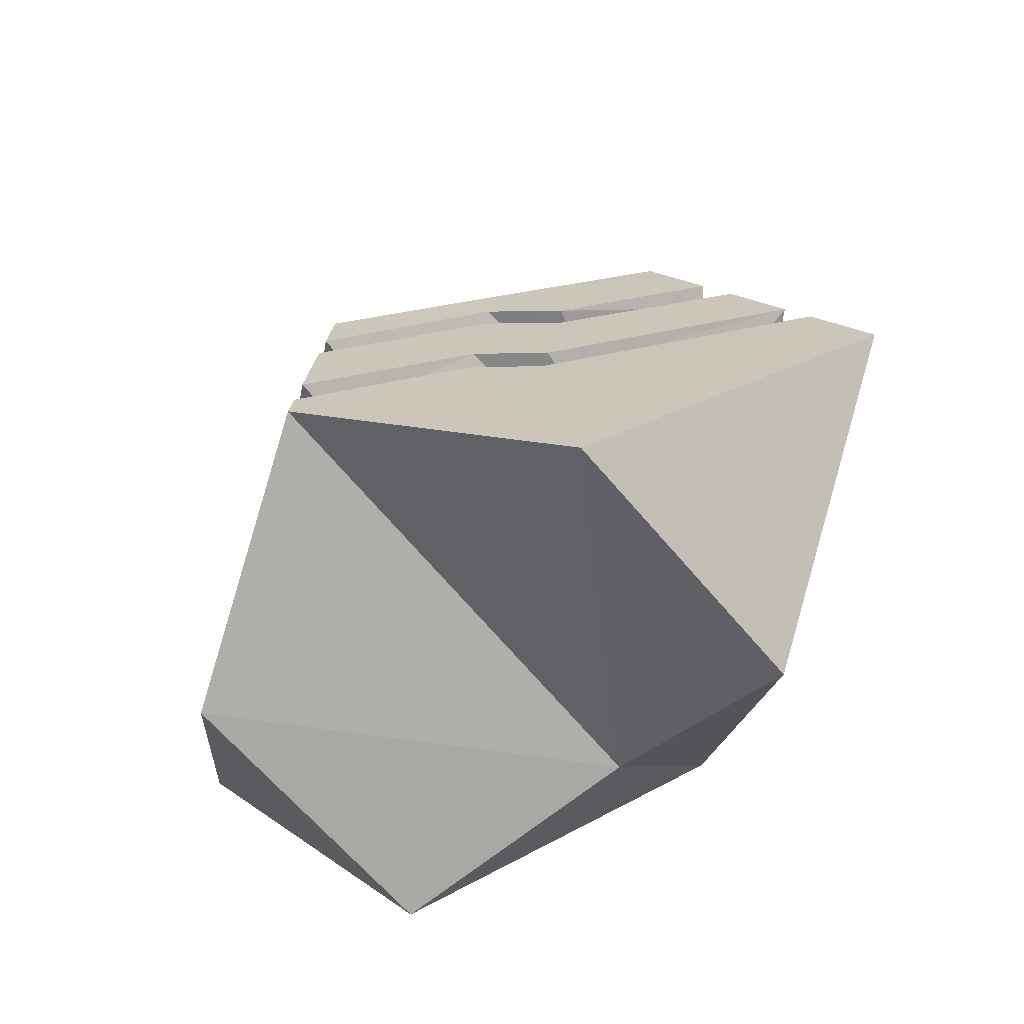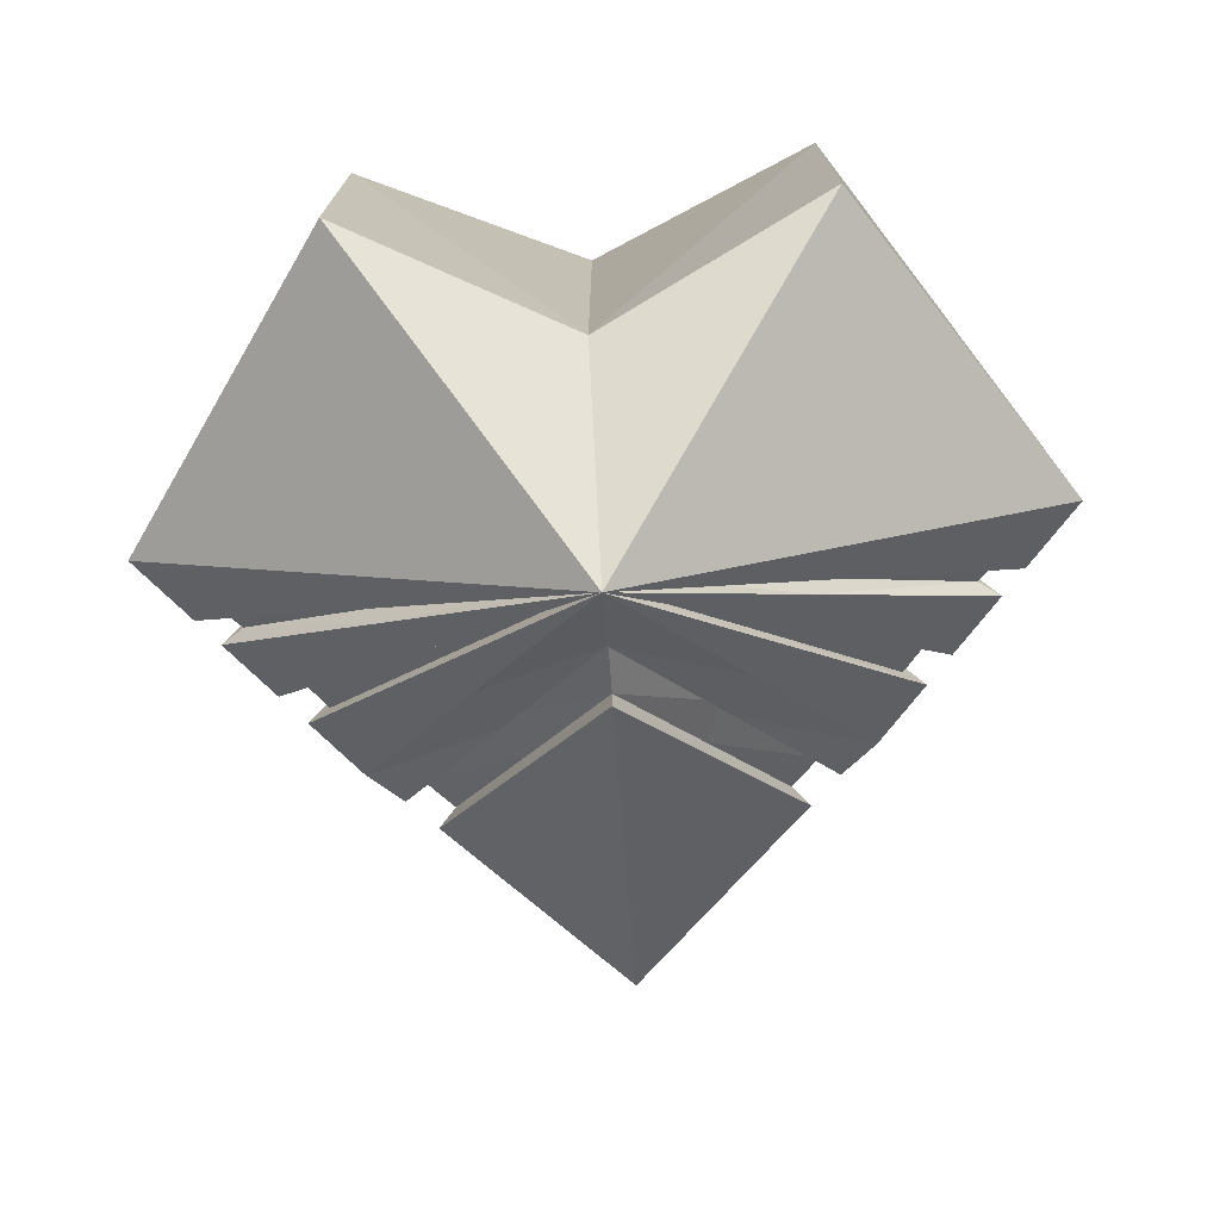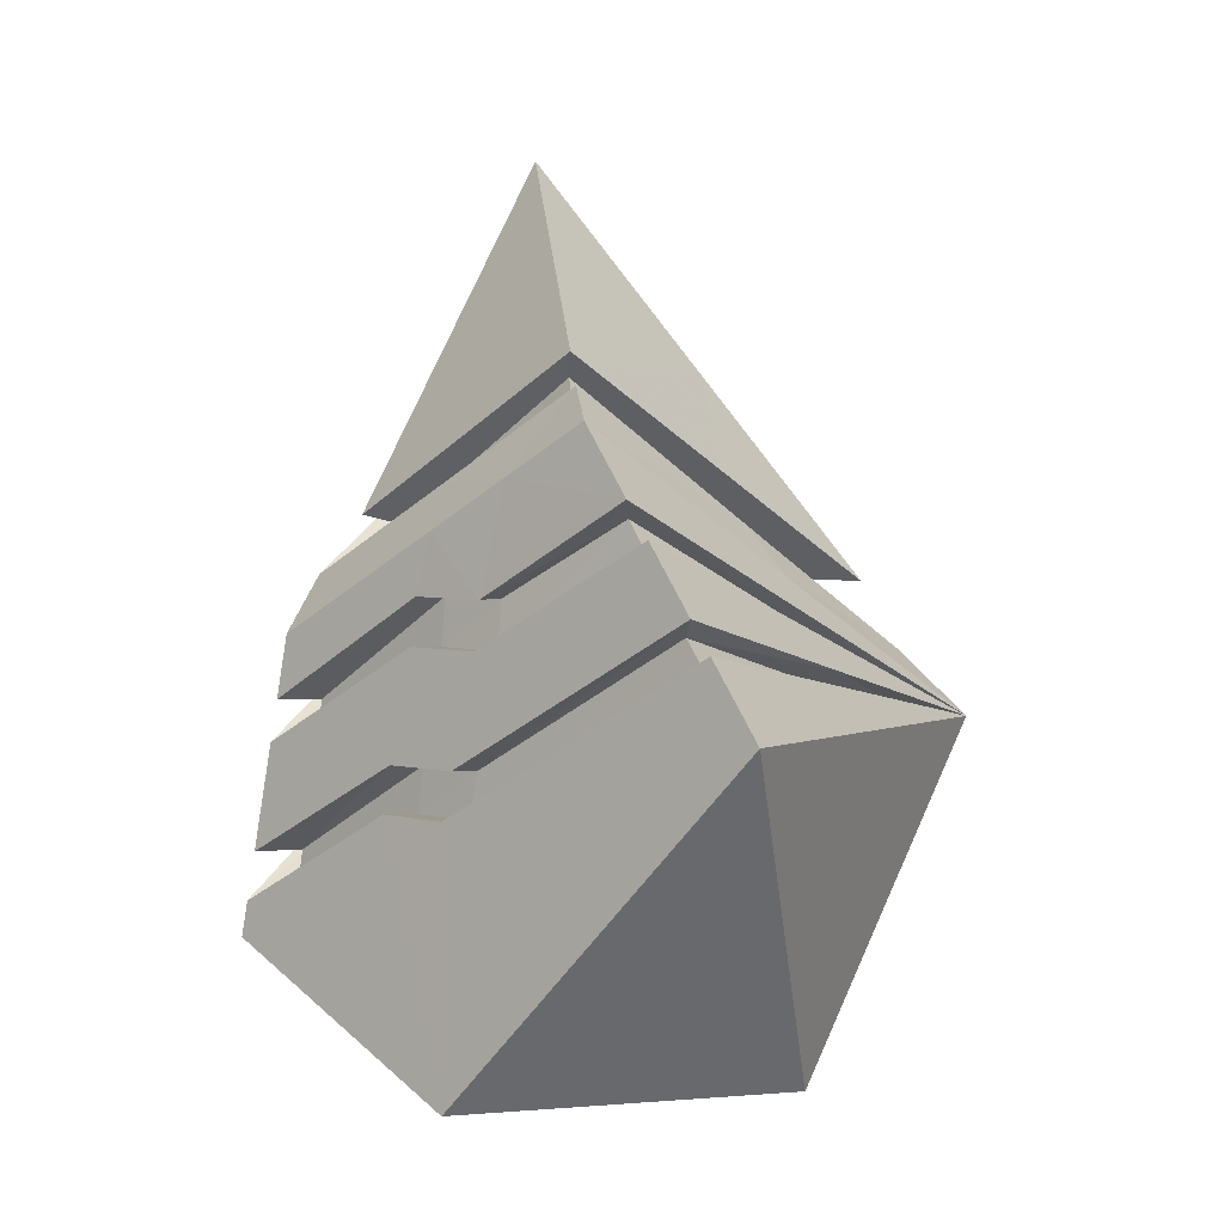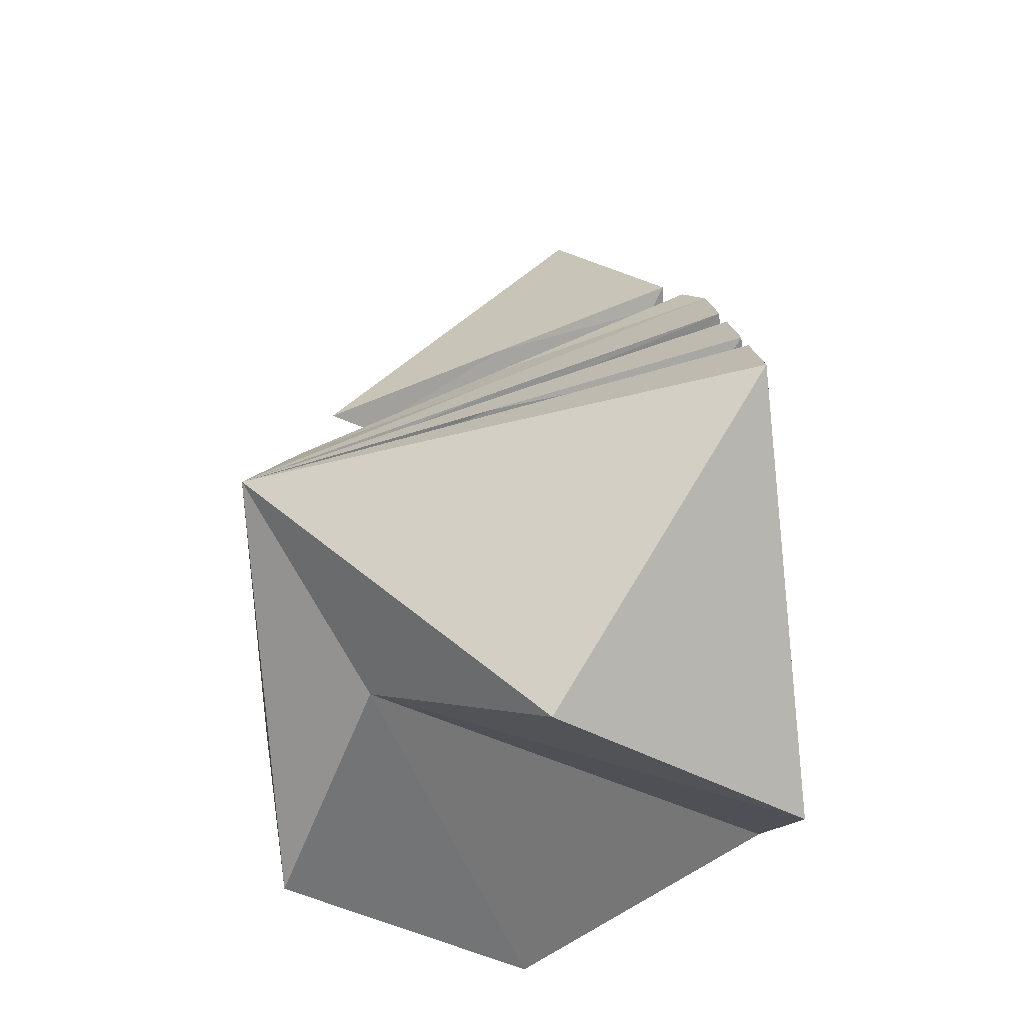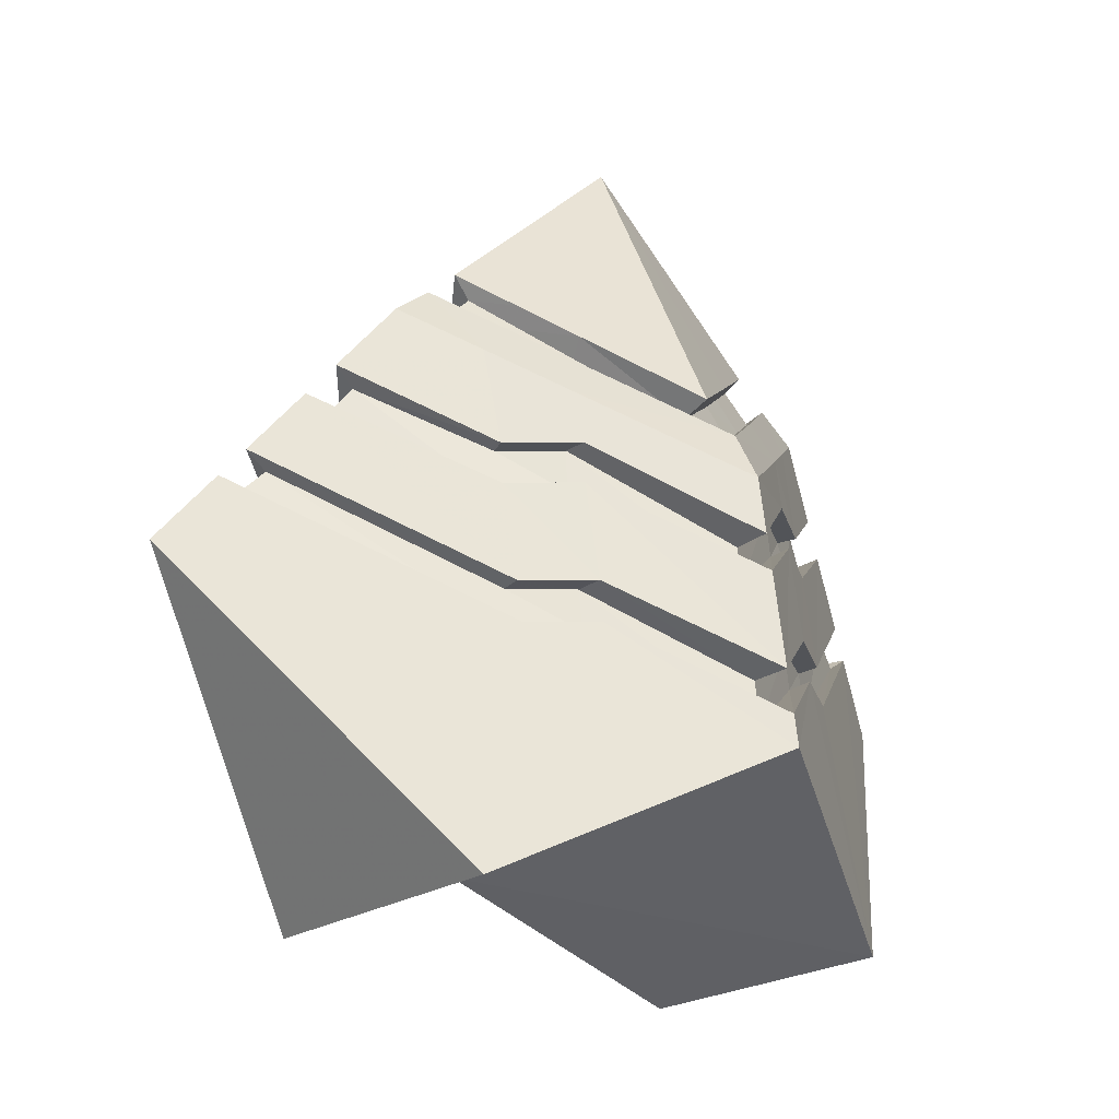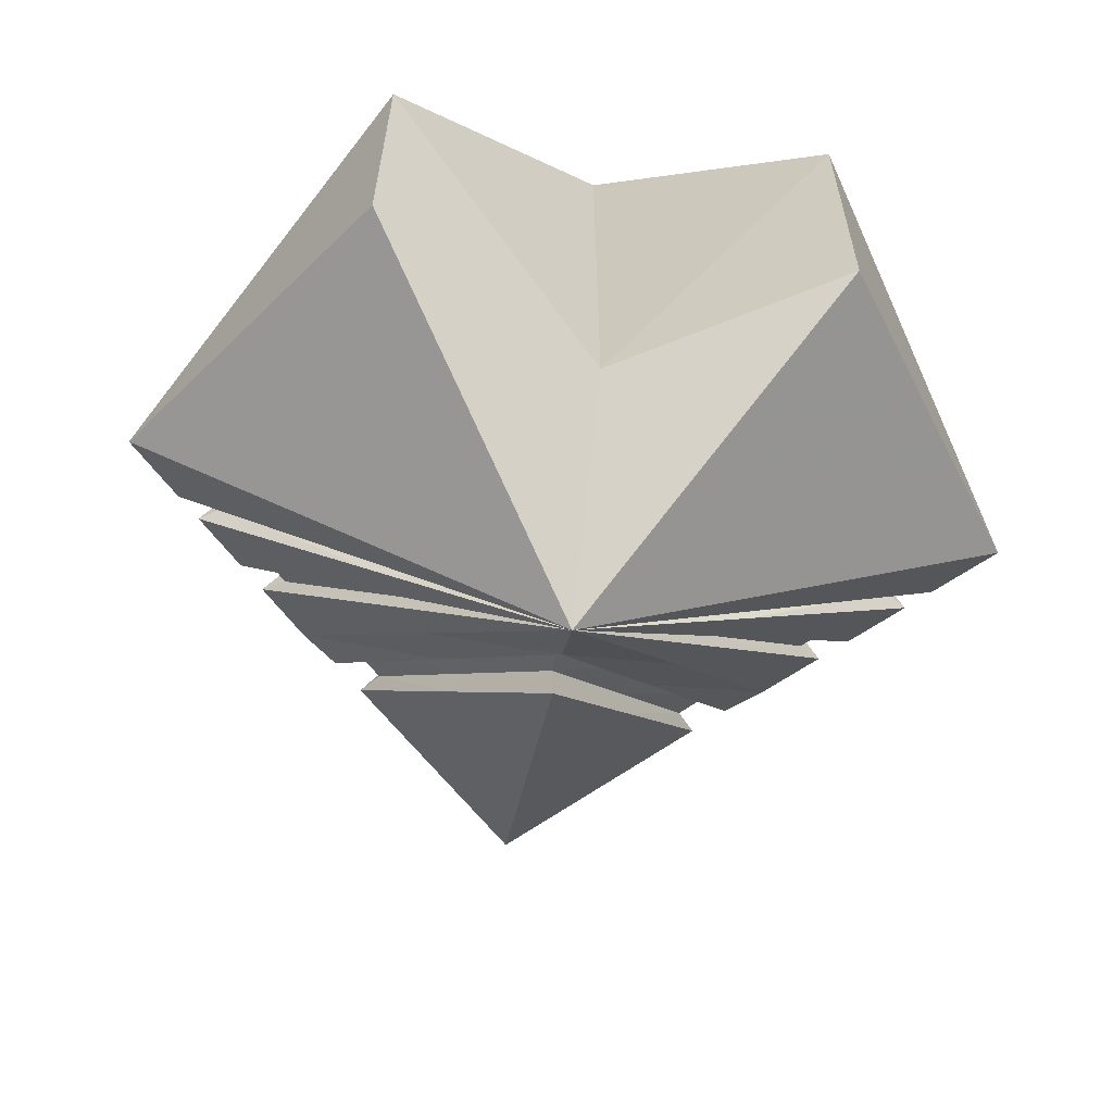
<metadata>
{"format":"obj","ext":"obj","renderer":"f3d","projection":"perspective","resolution":1024,"background":"white","views":[{"elev":-61.4,"azim":38.4,"up":"+Y"},{"elev":-75.8,"azim":3.7,"up":"+Z"},{"elev":2.8,"azim":79.3,"up":"+Y"},{"elev":-34.0,"azim":-126.9,"up":"+Y"},{"elev":-22.8,"azim":-37.9,"up":"+Y"},{"elev":-62.7,"azim":-8.1,"up":"+Z"}]}
</metadata>
<code>
g default
v 0 17.49 2.513
v 0 20.91 0.6951
v 3.566 16.95 -0.1266
v 0 16.71 2.632
v 2.612 18.22 0.3861
v 3.154 17.5 0.09462
v 0 15.3 -1.282
v 0 16.82 -2.586
v 0 17.92 2.275
v 0 17.84 -1.762
v 0 17.33 -2.048
v 0 17.86 1.918
v 0 17.38 -1.594
v 0 17.86 -1.383
v 0 17.02 2.585
v 0 15.92 2.752
v 0 16.72 2.303
v 0 17.02 2.262
v 0 15.93 2.407
v 1.483 19.47 0.6977
v 0 18.35 1.965
v 1.565 19.08 0.6863
v 1.334 19.3 0.6822
v 0 18.28 1.689
v 1.73 19.23 0.7027
v 1.828 14.42 -0.8711
v 1.821 14.35 1.635
v 0.9891 17.79 1.698
v 1.479 17.79 1.323
v 2.417 18.48 0.4908
v 2.028 19 0.7002
v 0 15.3 2.846
v 1.506 17.44 1.204
v 2.411 18.11 0.35
v 2.23 18.35 0.441
v 1.425 17.8 1.165
v 0.9996 17.8 1.491
v 1.012 17.45 1.525
v 1.451 16.28 1.392
v 2.994 17.39 0.09664
v 2.8 17.6 0.1762
v 1.444 16.62 1.335
v 1.009 16.63 1.65
v 0 15.58 2.454
v 1.006 16.29 1.692
v 1.011 17.45 1.738
v 1.495 17.44 1.368
v 1.469 16.63 1.519
v 0.9949 16.63 1.882
v 0 15.57 2.806
v 1.002 16.29 1.93
v 1.456 16.28 1.585
v 2.984 17.72 0.1862
v 0.03186 16.77 -2.234
v 0.02697 16.82 -2.42
v 1.022 18.24 1.607
v 1.525 18.62 1.153
v 0.8726 18.58 1.489
v 1.301 18.91 1.096
v 0.7889 18.47 1.302
v 1.177 18.77 0.9942
v 0.7431 18.91 1.331
v 0.6842 18.79 1.186
v 1.009 19.04 0.9339
v 1.113 19.19 1.015
v 0.9127 15.62 -1.729
v 0 16.06 -1.934
v 0 19.37 -0.5336
v 0.7401 18.66 -0.5323
v 0.6664 18.58 -0.3502
v 0.7819 18.23 -0.4537
v 1.013 17.91 -0.943
v 0.8638 18.28 -0.6728
v 1.416 17.18 -1.029
v 1.305 17.52 -1.1
v 1.491 17.27 -1.2
v 1.219 17.46 -1.035
v 1.128 17.58 -0.9897
v 1.208 17.65 -1.048
v 1.513 17.08 -1.069
v 1.576 17.16 -1.246
v 1.782 16.88 -1.356
v -3.566 16.95 -0.1266
v -2.612 18.22 0.3861
v -3.154 17.5 0.09462
v -1.483 19.47 0.6977
v -1.565 19.08 0.6863
v -1.334 19.3 0.6822
v -1.73 19.23 0.7027
v -1.828 14.42 -0.8711
v -1.821 14.35 1.635
v -0.9891 17.79 1.698
v -1.479 17.79 1.323
v -2.417 18.48 0.4908
v -2.028 19 0.7002
v -1.506 17.44 1.204
v -2.411 18.11 0.35
v -2.23 18.35 0.441
v -1.425 17.8 1.165
v -0.9996 17.8 1.491
v -1.012 17.45 1.525
v -1.451 16.28 1.392
v -2.994 17.39 0.09664
v -2.8 17.6 0.1762
v -1.444 16.62 1.335
v -1.009 16.63 1.65
v -1.006 16.29 1.692
v -1.011 17.45 1.738
v -1.495 17.44 1.368
v -1.469 16.63 1.519
v -0.9949 16.63 1.882
v -1.002 16.29 1.93
v -1.456 16.28 1.585
v -2.984 17.72 0.1862
v -0.03186 16.77 -2.234
v -0.02697 16.82 -2.42
v -1.022 18.24 1.607
v -1.525 18.62 1.153
v -0.8726 18.58 1.489
v -1.301 18.91 1.096
v -0.7889 18.47 1.302
v -1.177 18.77 0.9942
v -0.7431 18.91 1.331
v -0.6842 18.79 1.186
v -1.009 19.04 0.9339
v -1.113 19.19 1.015
v -0.9127 15.62 -1.729
v -0.7401 18.66 -0.5323
v -0.6664 18.58 -0.3502
v -0.7819 18.23 -0.4537
v -1.013 17.91 -0.943
v -0.8638 18.28 -0.6728
v -1.416 17.18 -1.029
v -1.305 17.52 -1.1
v -1.491 17.27 -1.2
v -1.219 17.46 -1.035
v -1.128 17.58 -0.9897
v -1.208 17.65 -1.048
v -1.513 17.08 -1.069
v -1.576 17.16 -1.246
v -1.782 16.88 -1.356
g Chest2_Chest_group53 Chest2_Chest_group54 Chest2_Chest_group55 1_0
f 26 3 27
f 32 7 27
f 27 7 26
f 29 28 37 36
f 48 49 43 42
f 32 27 51 50
f 51 27 52
f 27 3 6 52
f 46 4 16 49
f 49 48 47 46
f 48 53 5 47
f 19 43 49 16
f 42 41 53 48
f 34 33 47 5
f 40 39 52 6
f 33 38 46 47
f 39 45 51 52
f 38 17 4 46
f 45 44 50 51
f 18 37 28 15
f 29 36 35 30
f 1 15 28 56
f 57 29 30 31
f 56 28 29 57
f 9 1 56 58
f 62 2 21
f 24 63 62 21
f 24 12 60 63
f 59 25 22 61
f 58 56 57 59
f 25 59 57 31
f 58 60 12 9
f 58 59 61 60
f 63 60 61 64
f 64 65 62 63
f 65 2 62
f 64 61 22 23
f 65 64 23 20
f 2 65 20
f 67 66 26 7
f 66 67 8
f 68 69 10
f 20 69 68 2
f 14 70 71 13
f 14 10 69 70
f 23 70 69 20
f 22 71 70 23
f 78 77 55
f 77 75 8 55
f 72 79 8
f 79 78 55 8
f 11 73 72 8
f 13 71 73 11
f 73 71 22 25
f 31 72 73 25
f 79 72 31 30
f 78 79 30 35
f 77 78 35 34
f 75 77 34 5
f 75 76 8
f 53 76 75 5
f 81 82 8
f 74 80 54
f 76 74 54 8
f 80 81 8 54
f 41 74 76 53
f 80 74 41 40
f 81 80 40 6
f 82 81 6 3
f 82 66 8
f 66 82 3 26
f 39 40 41 42
f 45 39 42 43
f 44 45 43 19
f 17 38 37 18
f 38 33 36 37
f 35 36 33 34
f 90 91 83
f 32 91 7
f 91 90 7
f 93 99 100 92
f 110 105 106 111
f 32 50 112 91
f 112 113 91
f 91 113 85 83
f 108 111 16 4
f 111 108 109 110
f 110 109 84 114
f 19 16 111 106
f 105 110 114 104
f 97 84 109 96
f 103 85 113 102
f 96 109 108 101
f 102 113 112 107
f 101 108 4 17
f 107 112 50 44
f 18 15 92 100
f 93 94 98 99
f 1 117 92 15
f 118 95 94 93
f 117 118 93 92
f 9 119 117 1
f 123 21 2
f 24 21 123 124
f 24 124 121 12
f 120 122 87 89
f 119 120 118 117
f 89 95 118 120
f 119 9 12 121
f 119 121 122 120
f 124 125 122 121
f 125 124 123 126
f 126 123 2
f 125 88 87 122
f 126 86 88 125
f 2 86 126
f 67 7 90 127
f 127 8 67
f 68 10 128
f 86 2 68 128
f 14 13 130 129
f 14 129 128 10
f 88 86 128 129
f 87 88 129 130
f 137 116 136
f 136 116 8 134
f 131 8 138
f 138 8 116 137
f 11 8 131 132
f 13 11 132 130
f 132 89 87 130
f 95 89 132 131
f 138 94 95 131
f 137 98 94 138
f 136 97 98 137
f 134 84 97 136
f 134 8 135
f 114 84 134 135
f 140 8 141
f 133 115 139
f 135 8 115 133
f 139 115 8 140
f 104 114 135 133
f 139 103 104 133
f 140 85 103 139
f 141 83 85 140
f 141 8 127
f 127 90 83 141
f 102 105 104 103
f 107 106 105 102
f 44 19 106 107
f 17 18 100 101
f 101 100 99 96
f 98 97 96 99

</code>
